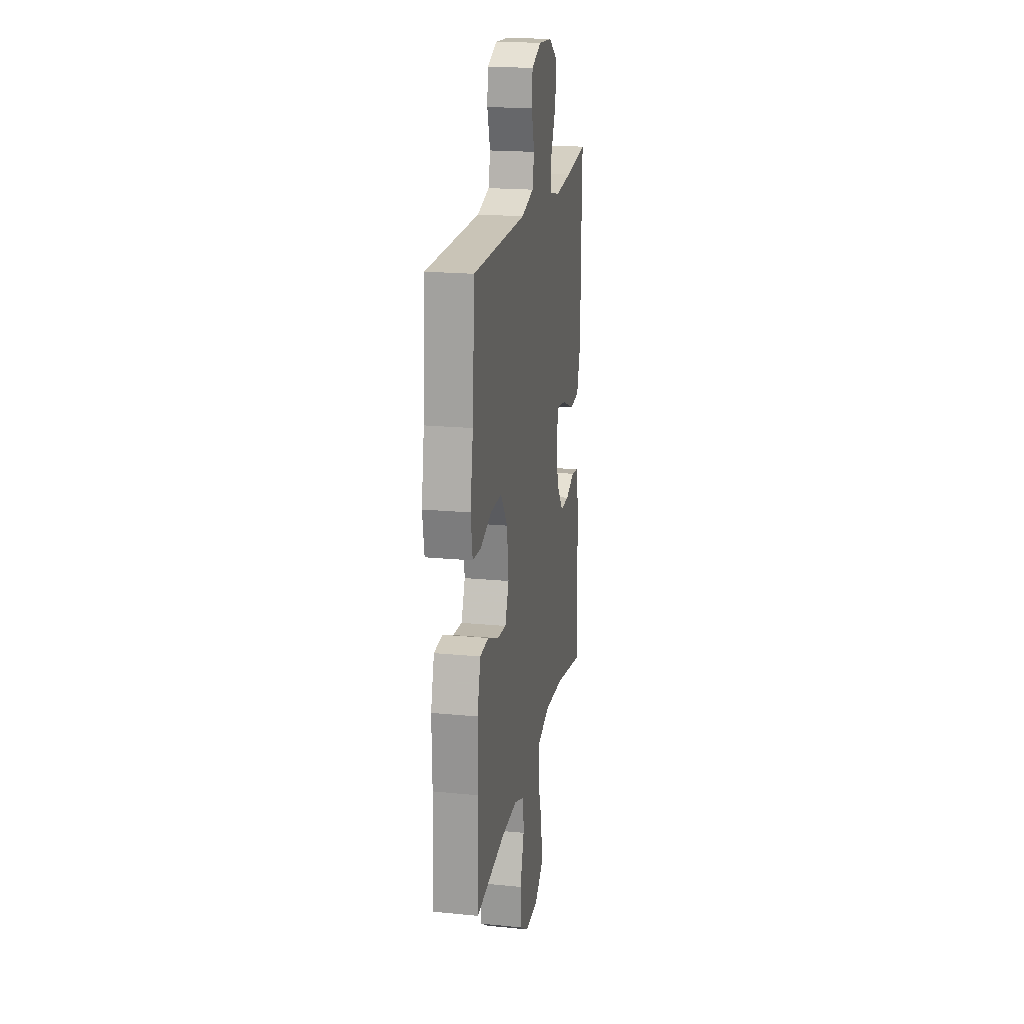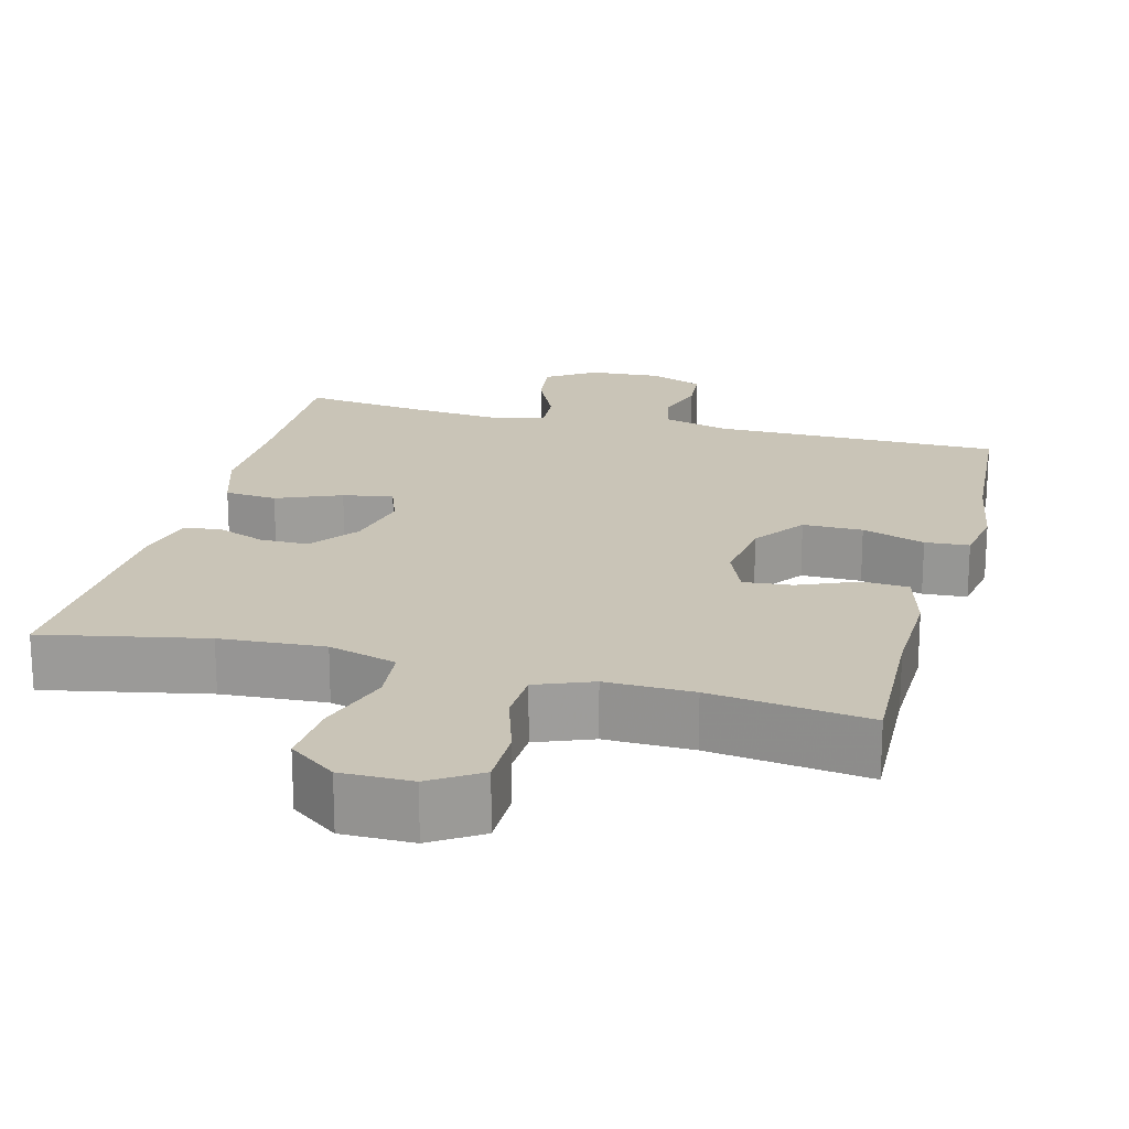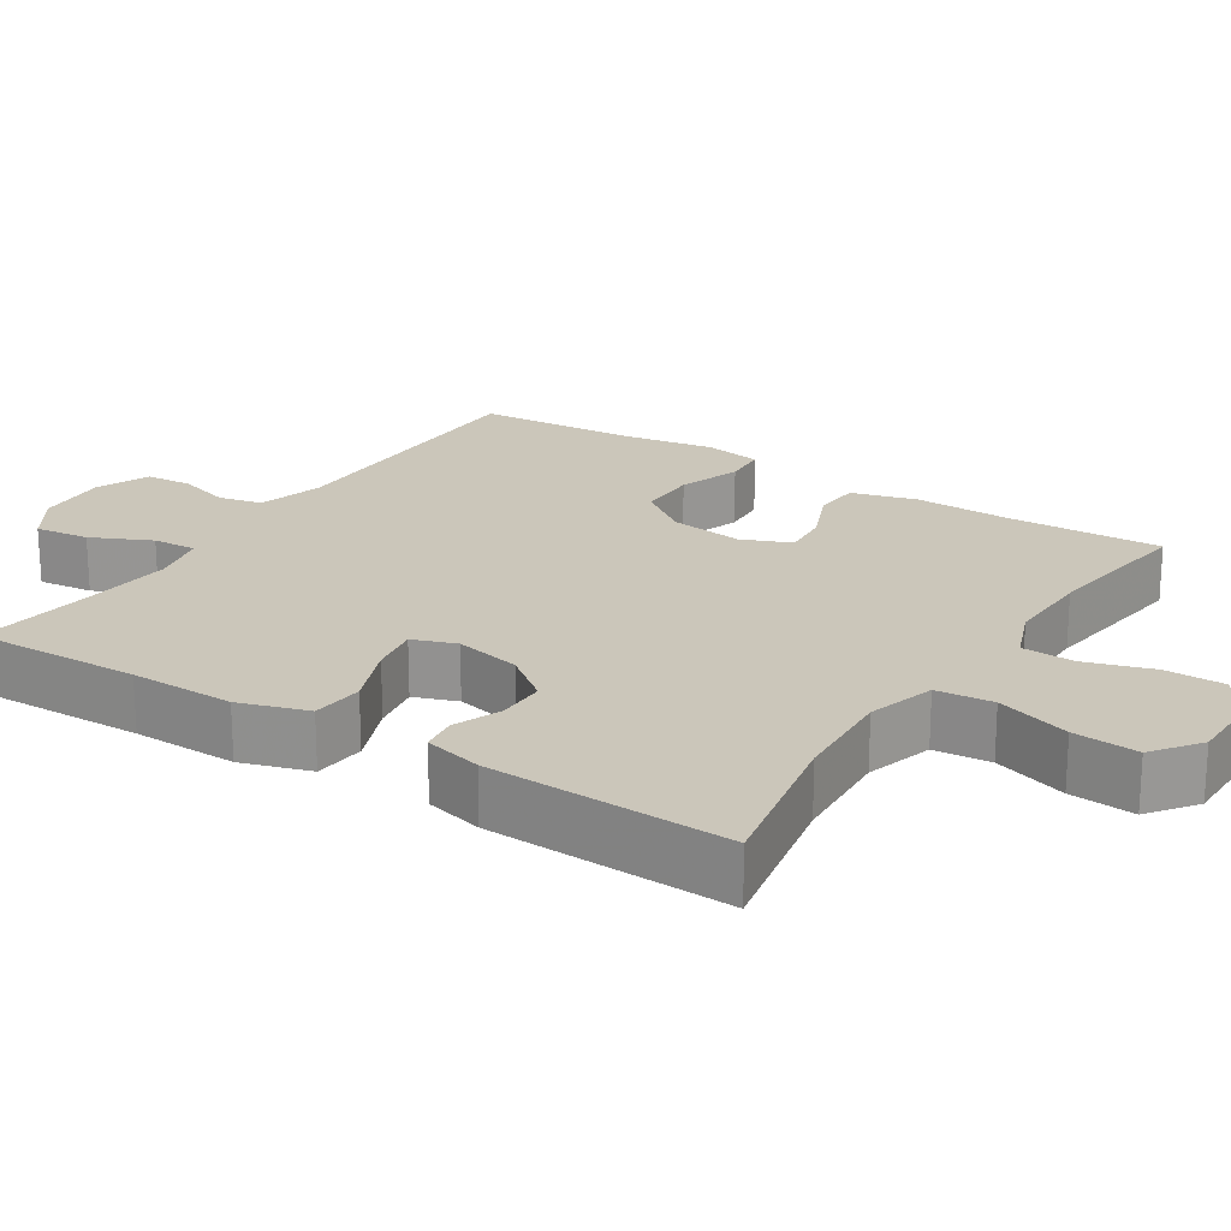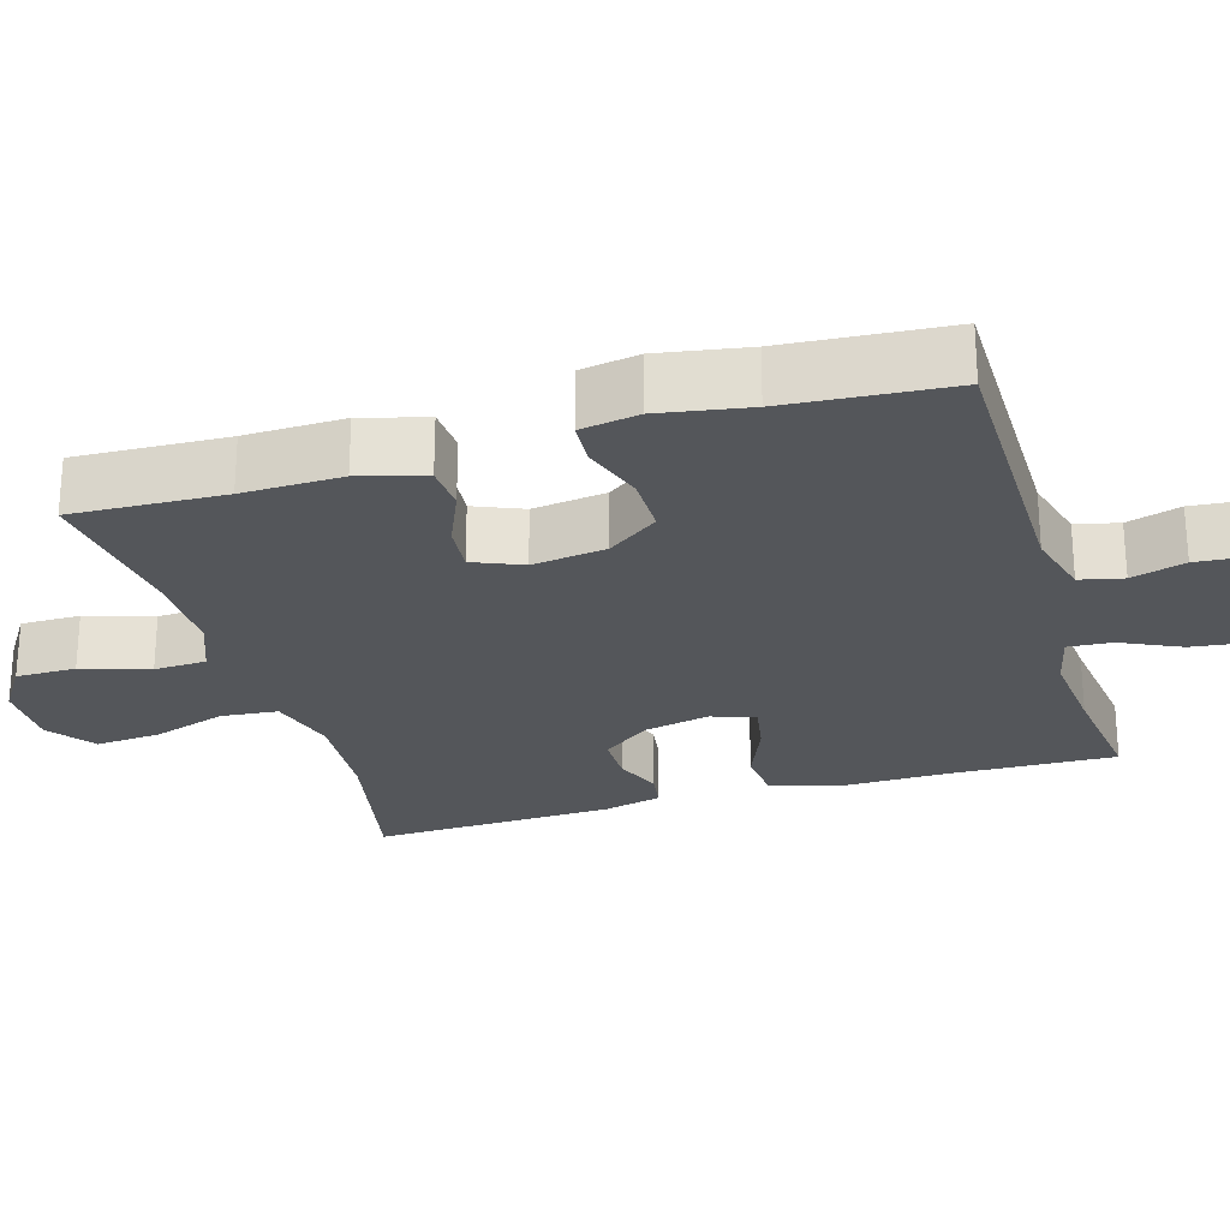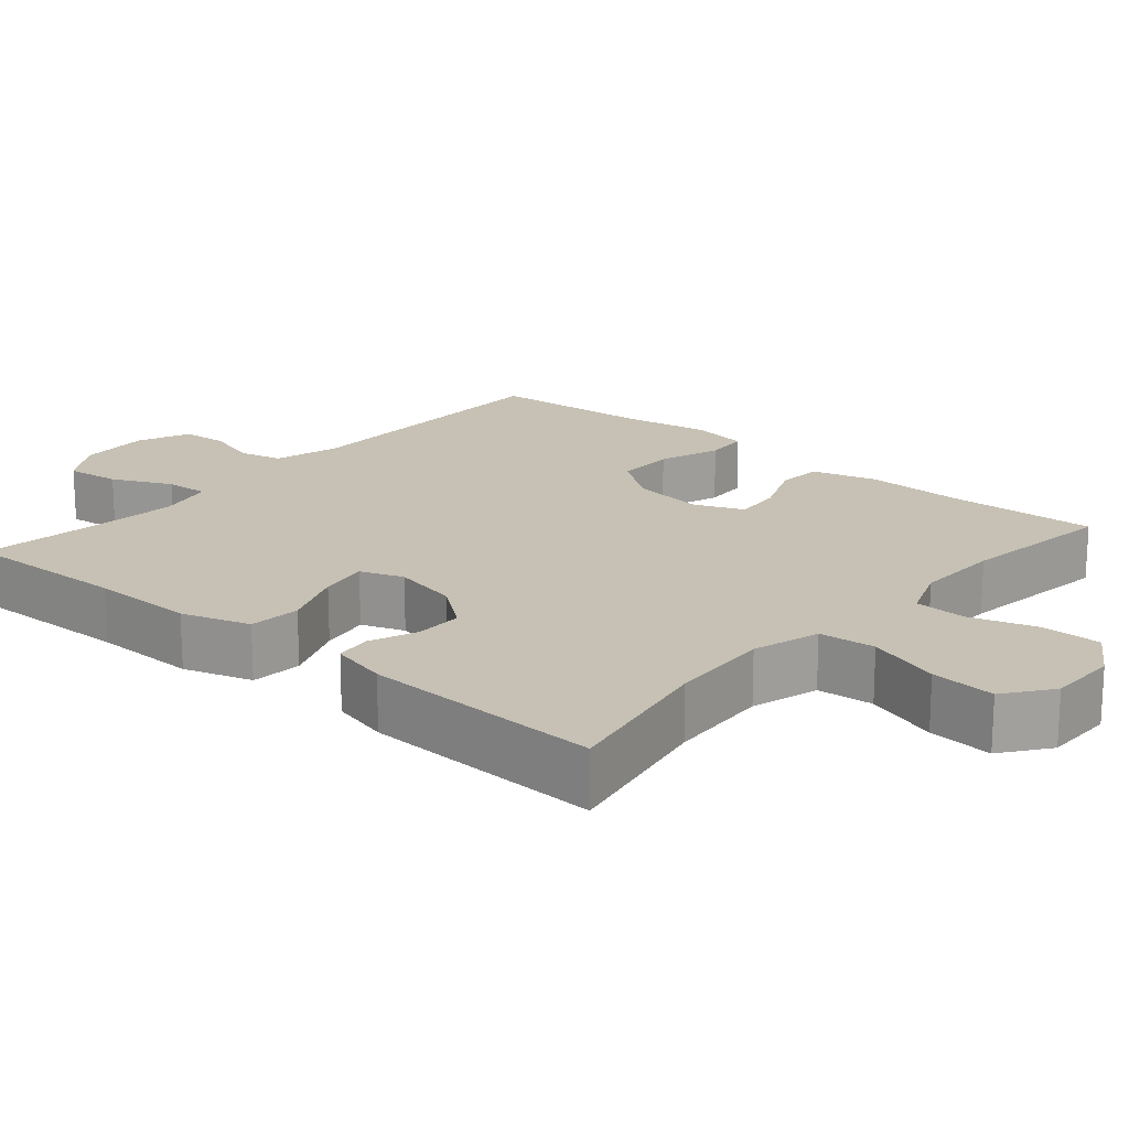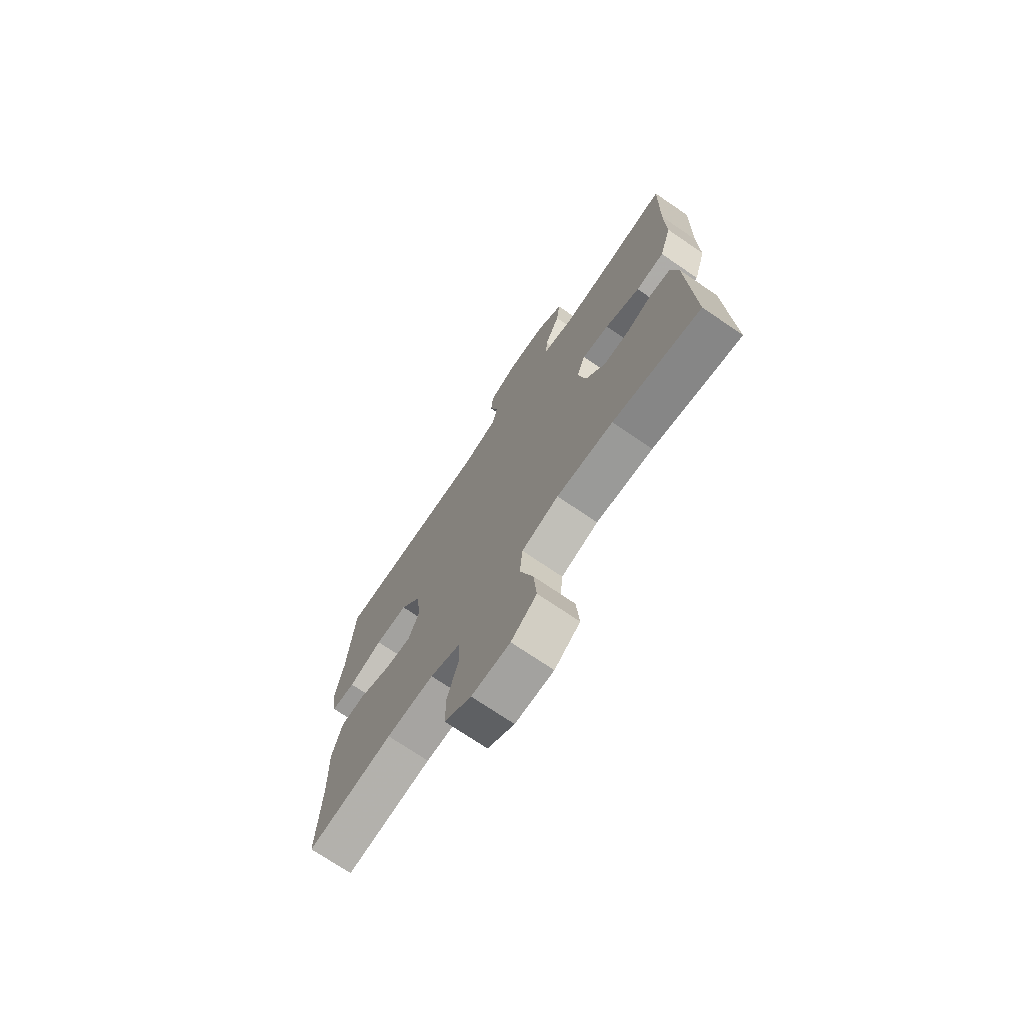
<metadata>
{"format":"obj","ext":"obj","renderer":"f3d","projection":"perspective","resolution":1024,"background":"white","views":[{"elev":19.7,"azim":-79.7,"up":"+Z"},{"elev":20.0,"azim":-165.3,"up":"+Y"},{"elev":21.1,"azim":122.9,"up":"+Y"},{"elev":-25.3,"azim":-73.5,"up":"+Y"},{"elev":18.5,"azim":130.8,"up":"+Y"},{"elev":-72.6,"azim":55.7,"up":"+Z"}]}
</metadata>
<code>
v -0.5 0.07 -0.5
v -0.492 0.07 -0.299
v -0.495 0.07 -0.168
v -0.471 0.07 -0.082
v -0.41 0.07 -0.078
v -0.332 0.07 -0.111
v -0.268 0.07 -0.117
v -0.241 0.07 -0.052
v -0.254 0.07 0.045
v -0.303 0.07 0.113
v -0.382 0.07 0.113
v -0.465 0.07 0.085
v -0.523 0.07 0.089
v -0.536 0.07 0.166
v -0.516 0.07 0.284
v -0.5 0.07 0.5
v -0.119 0.07 0.501
v -0.031 0.07 0.525
v -0.018 0.07 0.582
v -0.039 0.07 0.653
v -0.034 0.07 0.714
v 0.036 0.07 0.743
v 0.132 0.07 0.737
v 0.196 0.07 0.695
v 0.187 0.07 0.623
v 0.15 0.07 0.544
v 0.146 0.07 0.486
v 0.221 0.07 0.469
v 0.34 0.07 0.48
v 0.5 0.07 0.5
v 0.494 0.07 0.277
v 0.496 0.07 0.138
v 0.467 0.07 0.047
v 0.398 0.07 0.041
v 0.313 0.07 0.076
v 0.247 0.07 0.088
v 0.226 0.07 0.031
v 0.245 0.07 -0.057
v 0.293 0.07 -0.12
v 0.357 0.07 -0.12
v 0.421 0.07 -0.095
v 0.469 0.07 -0.102
v 0.488 0.07 -0.179
v 0.5 0.07 -0.5
v 0.287 0.07 -0.457
v 0.15 0.07 -0.448
v 0.06 0.07 -0.474
v 0.053 0.07 -0.549
v 0.085 0.07 -0.647
v 0.092 0.07 -0.733
v 0.03 0.07 -0.779
v -0.063 0.07 -0.779
v -0.128 0.07 -0.737
v -0.128 0.07 -0.658
v -0.1 0.07 -0.569
v -0.103 0.07 -0.5
v -0.177 0.07 -0.471
v -0.292 0.07 -0.473
v -0.5 0 -0.5
v -0.492 0 -0.299
v -0.495 0 -0.168
v -0.471 0 -0.082
v -0.41 0 -0.078
v -0.332 0 -0.111
v -0.268 0 -0.117
v -0.241 0 -0.052
v -0.254 0 0.045
v -0.303 0 0.113
v -0.382 0 0.113
v -0.465 0 0.085
v -0.523 0 0.089
v -0.536 0 0.166
v -0.516 0 0.284
v -0.5 0 0.5
v -0.119 0 0.501
v -0.031 0 0.525
v -0.018 0 0.582
v -0.039 0 0.653
v -0.034 0 0.714
v 0.036 0 0.743
v 0.132 0 0.737
v 0.196 0 0.695
v 0.187 0 0.623
v 0.15 0 0.544
v 0.146 0 0.486
v 0.221 0 0.469
v 0.34 0 0.48
v 0.5 0 0.5
v 0.494 0 0.277
v 0.496 0 0.138
v 0.467 0 0.047
v 0.398 0 0.041
v 0.313 0 0.076
v 0.247 0 0.088
v 0.226 0 0.031
v 0.245 0 -0.057
v 0.293 0 -0.12
v 0.357 0 -0.12
v 0.421 0 -0.095
v 0.469 0 -0.102
v 0.488 0 -0.179
v 0.5 0 -0.5
v 0.287 0 -0.457
v 0.15 0 -0.448
v 0.06 0 -0.474
v 0.053 0 -0.549
v 0.085 0 -0.647
v 0.092 0 -0.733
v 0.03 0 -0.779
v -0.063 0 -0.779
v -0.128 0 -0.737
v -0.128 0 -0.658
v -0.1 0 -0.569
v -0.103 0 -0.5
v -0.177 0 -0.471
v -0.292 0 -0.473
f 53 54 55
f 52 53 55
f 51 52 55
f 50 51 55
f 49 50 55
f 48 49 55
f 47 48 55 56
f 46 47 56 57
f 43 44 45
f 42 43 45
f 41 42 45
f 40 41 45
f 39 40 45 46
f 46 57 58
f 39 46 58
f 38 39 58
f 33 34 35
f 32 33 35
f 31 32 35
f 31 35 36
f 30 31 36
f 29 30 36
f 28 29 36 37
f 24 25 26
f 23 24 26
f 22 23 26
f 21 22 26
f 20 21 26
f 19 20 26
f 18 19 26 27
f 27 28 37
f 18 27 37
f 17 18 37
f 13 14 15
f 12 13 15
f 11 12 15
f 15 16 17
f 11 15 17
f 10 11 17
f 4 5 6
f 3 4 6
f 2 3 6
f 2 6 7
f 1 2 7
f 58 1 7
f 38 58 7 8
f 17 37 38
f 10 17 38
f 9 10 38
f 8 9 38
f 113 112 111
f 113 111 110
f 113 110 109
f 113 109 108
f 113 108 107
f 113 107 106
f 114 113 106 105
f 115 114 105 104
f 103 102 101
f 103 101 100
f 103 100 99
f 103 99 98
f 104 103 98 97
f 116 115 104
f 116 104 97
f 116 97 96
f 93 92 91
f 93 91 90
f 93 90 89
f 94 93 89
f 94 89 88
f 94 88 87
f 95 94 87 86
f 84 83 82
f 84 82 81
f 84 81 80
f 84 80 79
f 84 79 78
f 84 78 77
f 85 84 77 76
f 95 86 85
f 95 85 76
f 95 76 75
f 73 72 71
f 73 71 70
f 73 70 69
f 75 74 73
f 75 73 69
f 75 69 68
f 64 63 62
f 64 62 61
f 64 61 60
f 65 64 60
f 65 60 59
f 65 59 116
f 66 65 116 96
f 96 95 75
f 96 75 68
f 96 68 67
f 96 67 66
f 1 59 60 2
f 2 60 61 3
f 3 61 62 4
f 4 62 63 5
f 5 63 64 6
f 6 64 65 7
f 7 65 66 8
f 8 66 67 9
f 9 67 68 10
f 10 68 69 11
f 11 69 70 12
f 12 70 71 13
f 13 71 72 14
f 14 72 73 15
f 15 73 74 16
f 16 74 75 17
f 17 75 76 18
f 18 76 77 19
f 19 77 78 20
f 20 78 79 21
f 21 79 80 22
f 22 80 81 23
f 23 81 82 24
f 24 82 83 25
f 25 83 84 26
f 26 84 85 27
f 27 85 86 28
f 28 86 87 29
f 29 87 88 30
f 30 88 89 31
f 31 89 90 32
f 32 90 91 33
f 33 91 92 34
f 34 92 93 35
f 35 93 94 36
f 36 94 95 37
f 37 95 96 38
f 38 96 97 39
f 39 97 98 40
f 40 98 99 41
f 41 99 100 42
f 42 100 101 43
f 43 101 102 44
f 44 102 103 45
f 45 103 104 46
f 46 104 105 47
f 47 105 106 48
f 48 106 107 49
f 49 107 108 50
f 50 108 109 51
f 51 109 110 52
f 52 110 111 53
f 53 111 112 54
f 54 112 113 55
f 55 113 114 56
f 56 114 115 57
f 57 115 116 58
f 58 116 59 1

</code>
